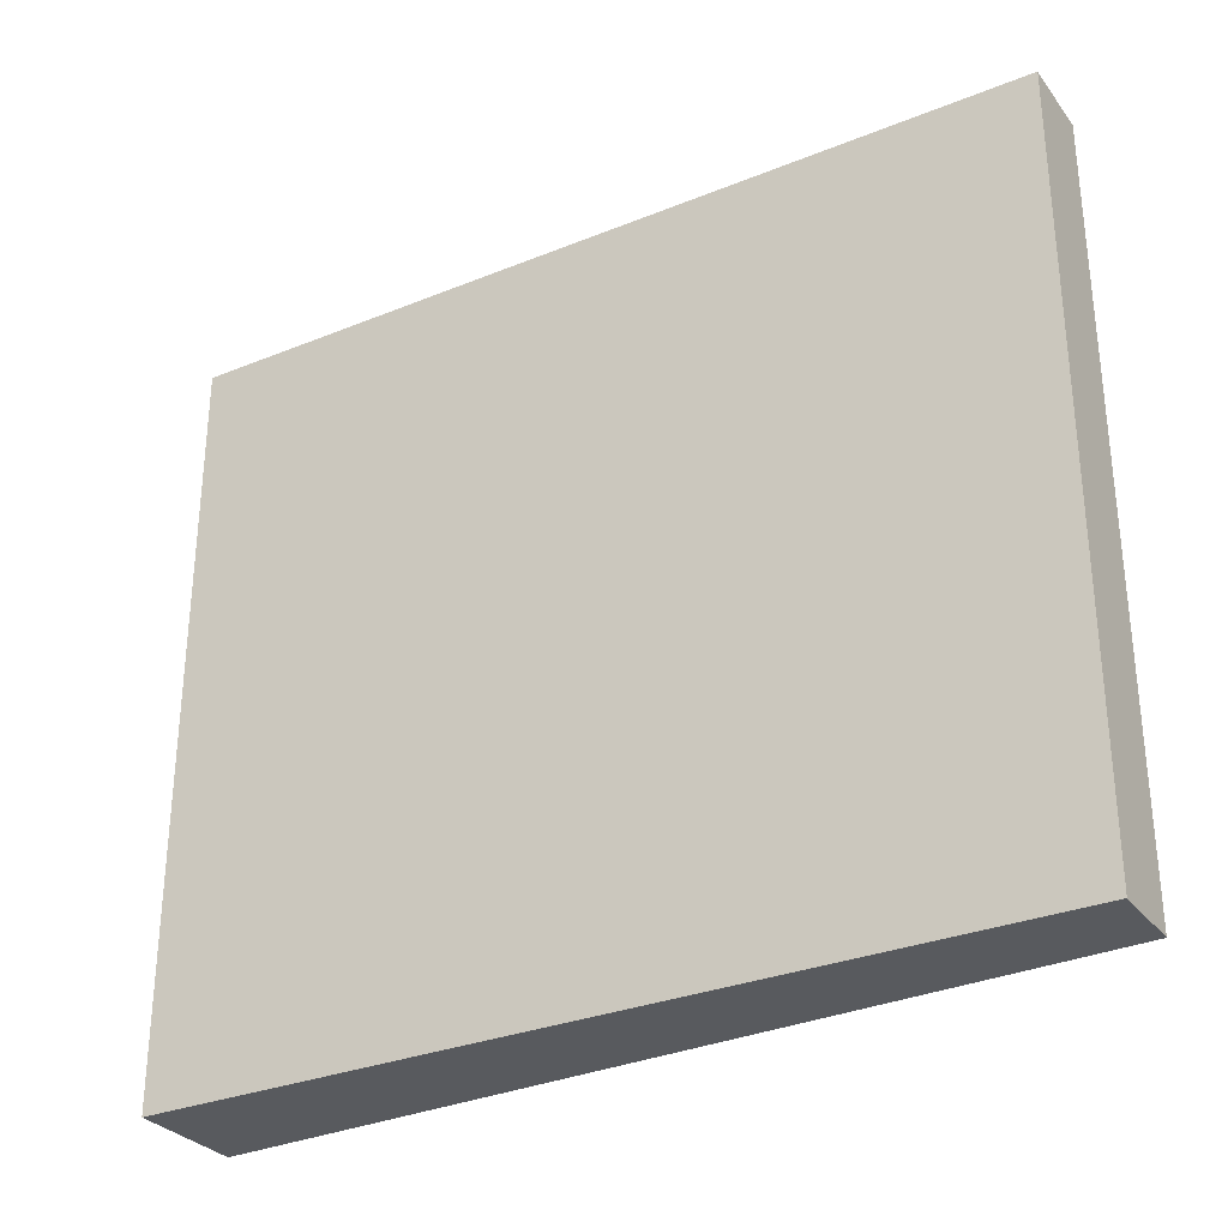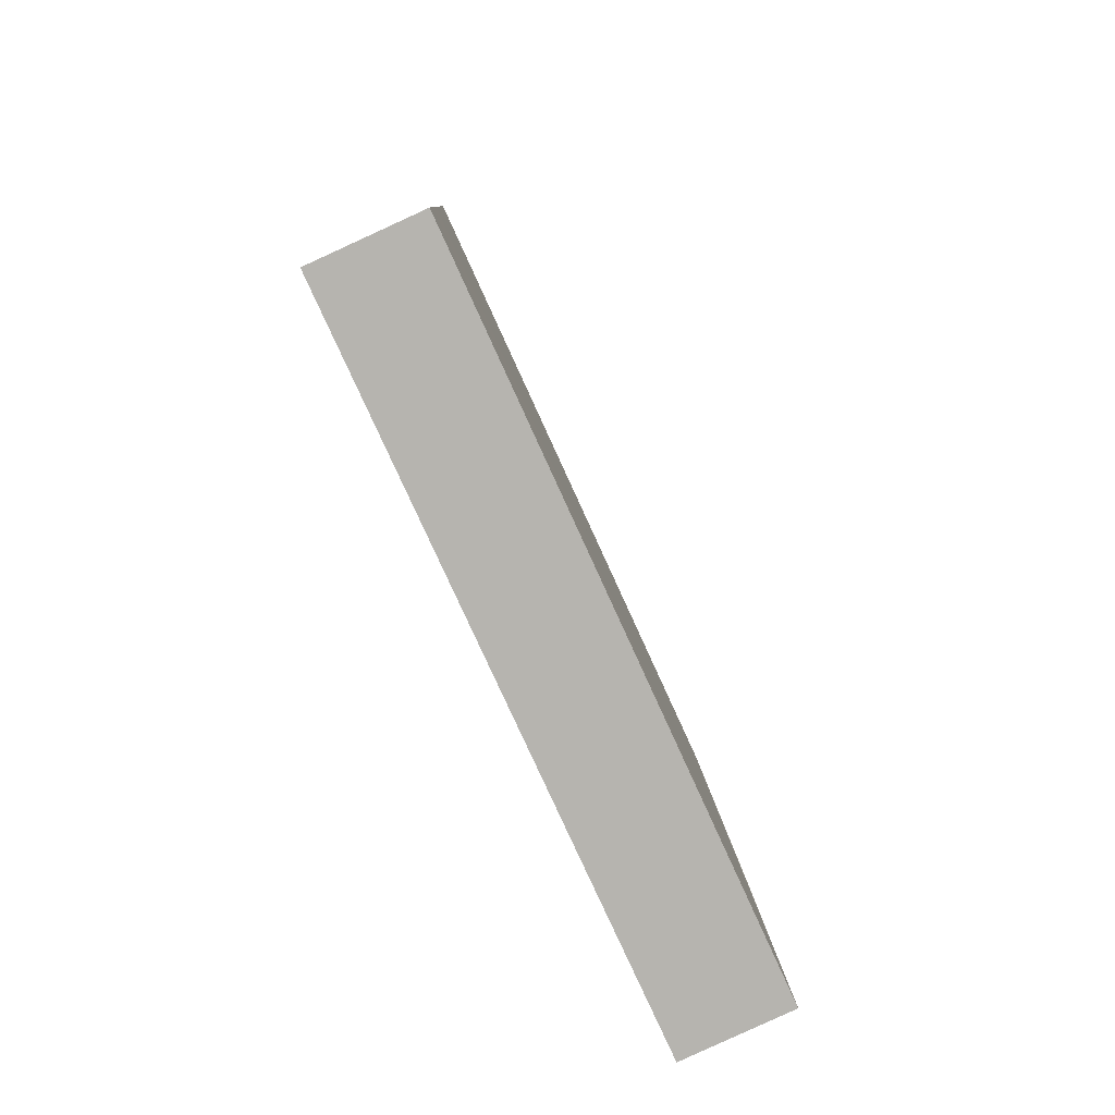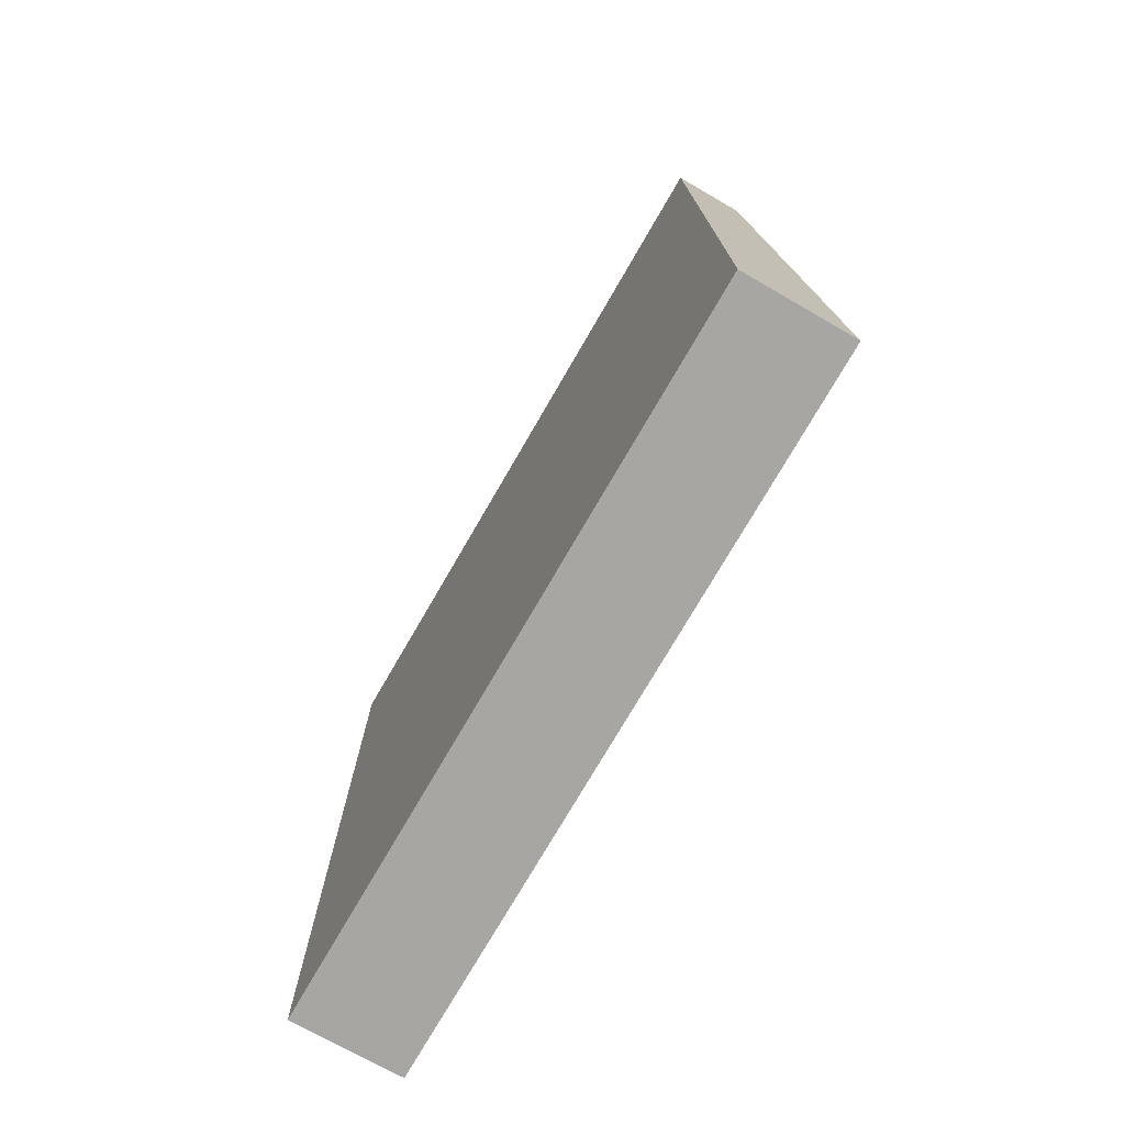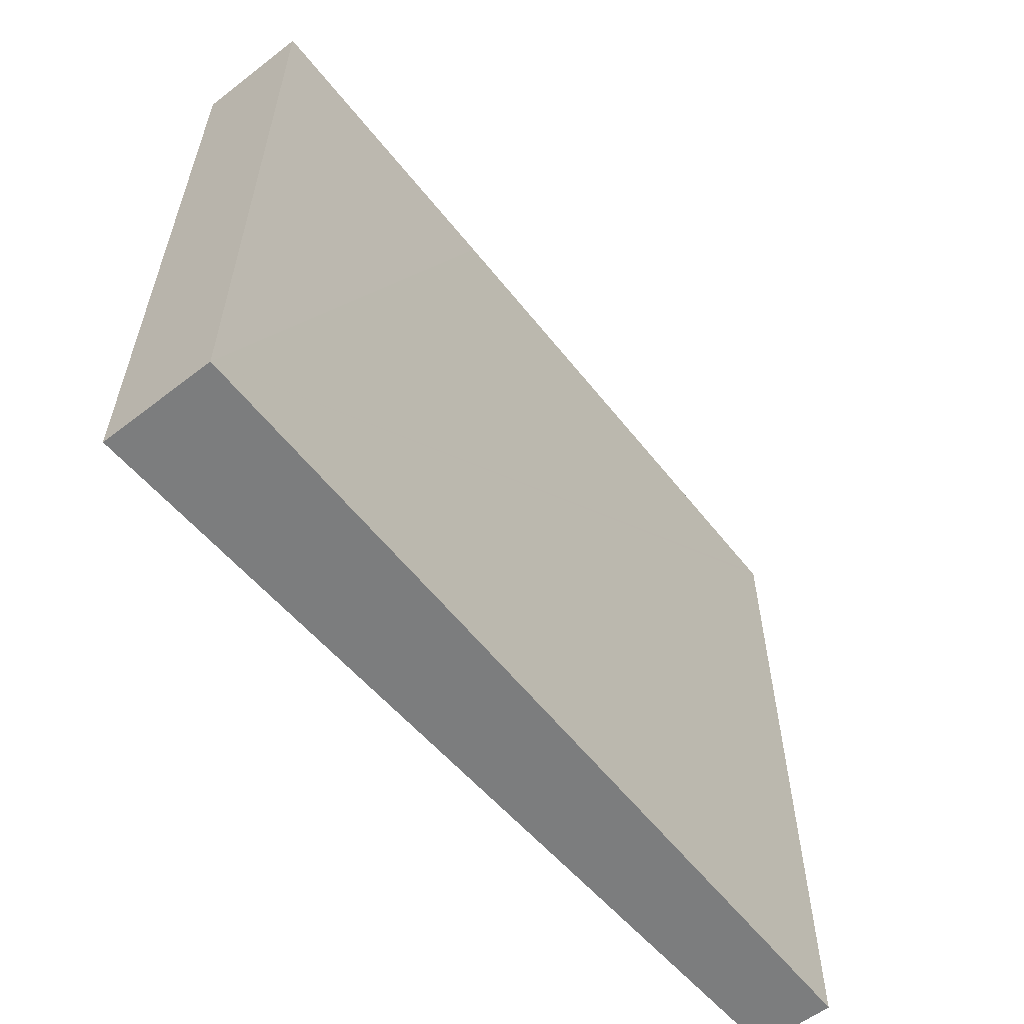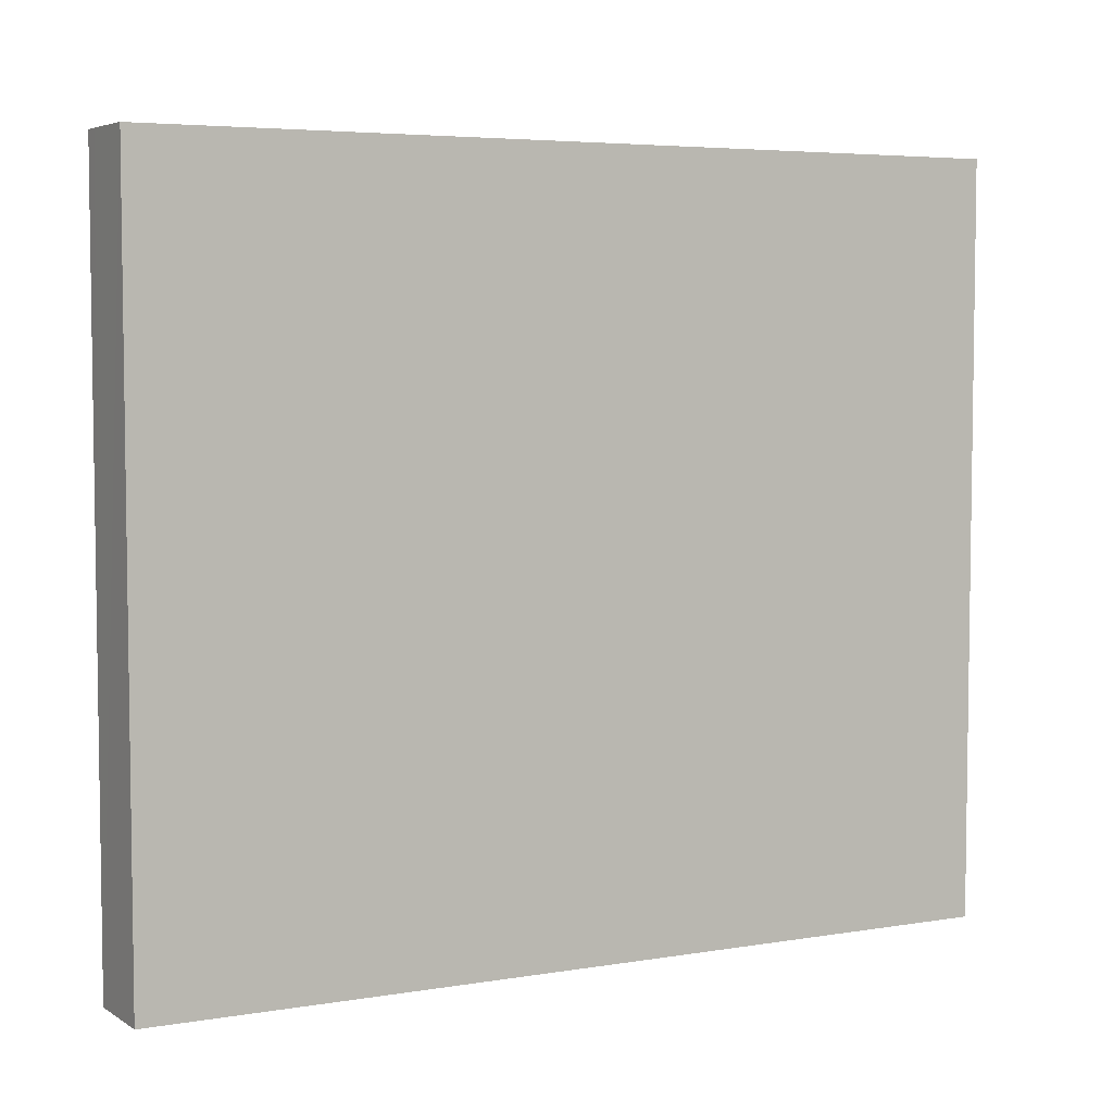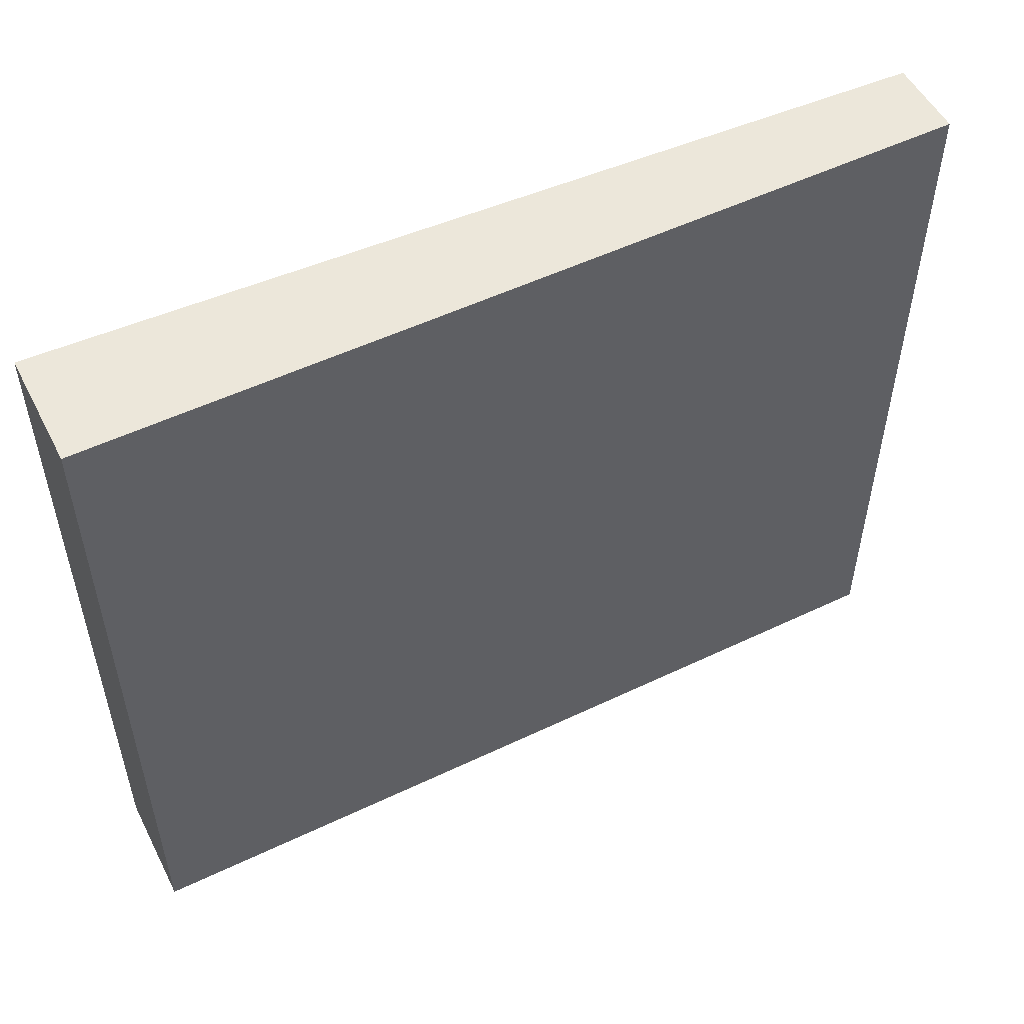
<metadata>
{"format":"obj","ext":"obj","renderer":"f3d","projection":"perspective","resolution":1024,"background":"white","views":[{"elev":-30.7,"azim":-57.2,"up":"+Y"},{"elev":-79.6,"azim":-155.5,"up":"+Z"},{"elev":-75.2,"azim":149.9,"up":"+Z"},{"elev":-59.0,"azim":-139.4,"up":"+Y"},{"elev":5.1,"azim":62.5,"up":"+Y"},{"elev":52.9,"azim":-114.6,"up":"+Y"}]}
</metadata>
<code>
v  0.716 10.3 11.78
v  0.513 10.3 11.71
v  0.517 10.3 11.78
v  1.582 10.3 11.74
v  0.18 10.3 4.235
v  1.582 10.3 -0.059
v  0.083 10.3 1.91
v  0 10.3 6.308e-16
v  0 0 0
v  0.517 -7.215e-16 11.78
v  0.083 -1.17e-16 1.91
v  0.18 -2.593e-16 4.235
v  0.513 -7.169e-16 11.71
v  1.582 -7.187e-16 11.74
v  0.716 -7.21e-16 11.78
v  1.582 3.613e-18 -0.059
g defaultobject
f 1 2 3
f 2 1 4
f 2 4 5
f 5 4 6
f 5 6 7
f 7 6 8
f 9 7 8
f 7 9 5
f 5 9 2
f 2 9 3
f 3 9 10
f 10 9 11
f 10 11 12
f 10 12 13
f 10 1 3
f 1 10 4
f 4 10 14
f 14 10 15
f 14 6 4
f 6 14 16
f 16 8 6
f 8 16 9
f 14 9 16
f 9 14 11
f 11 14 12
f 12 14 13
f 13 14 15
f 13 15 10

</code>
